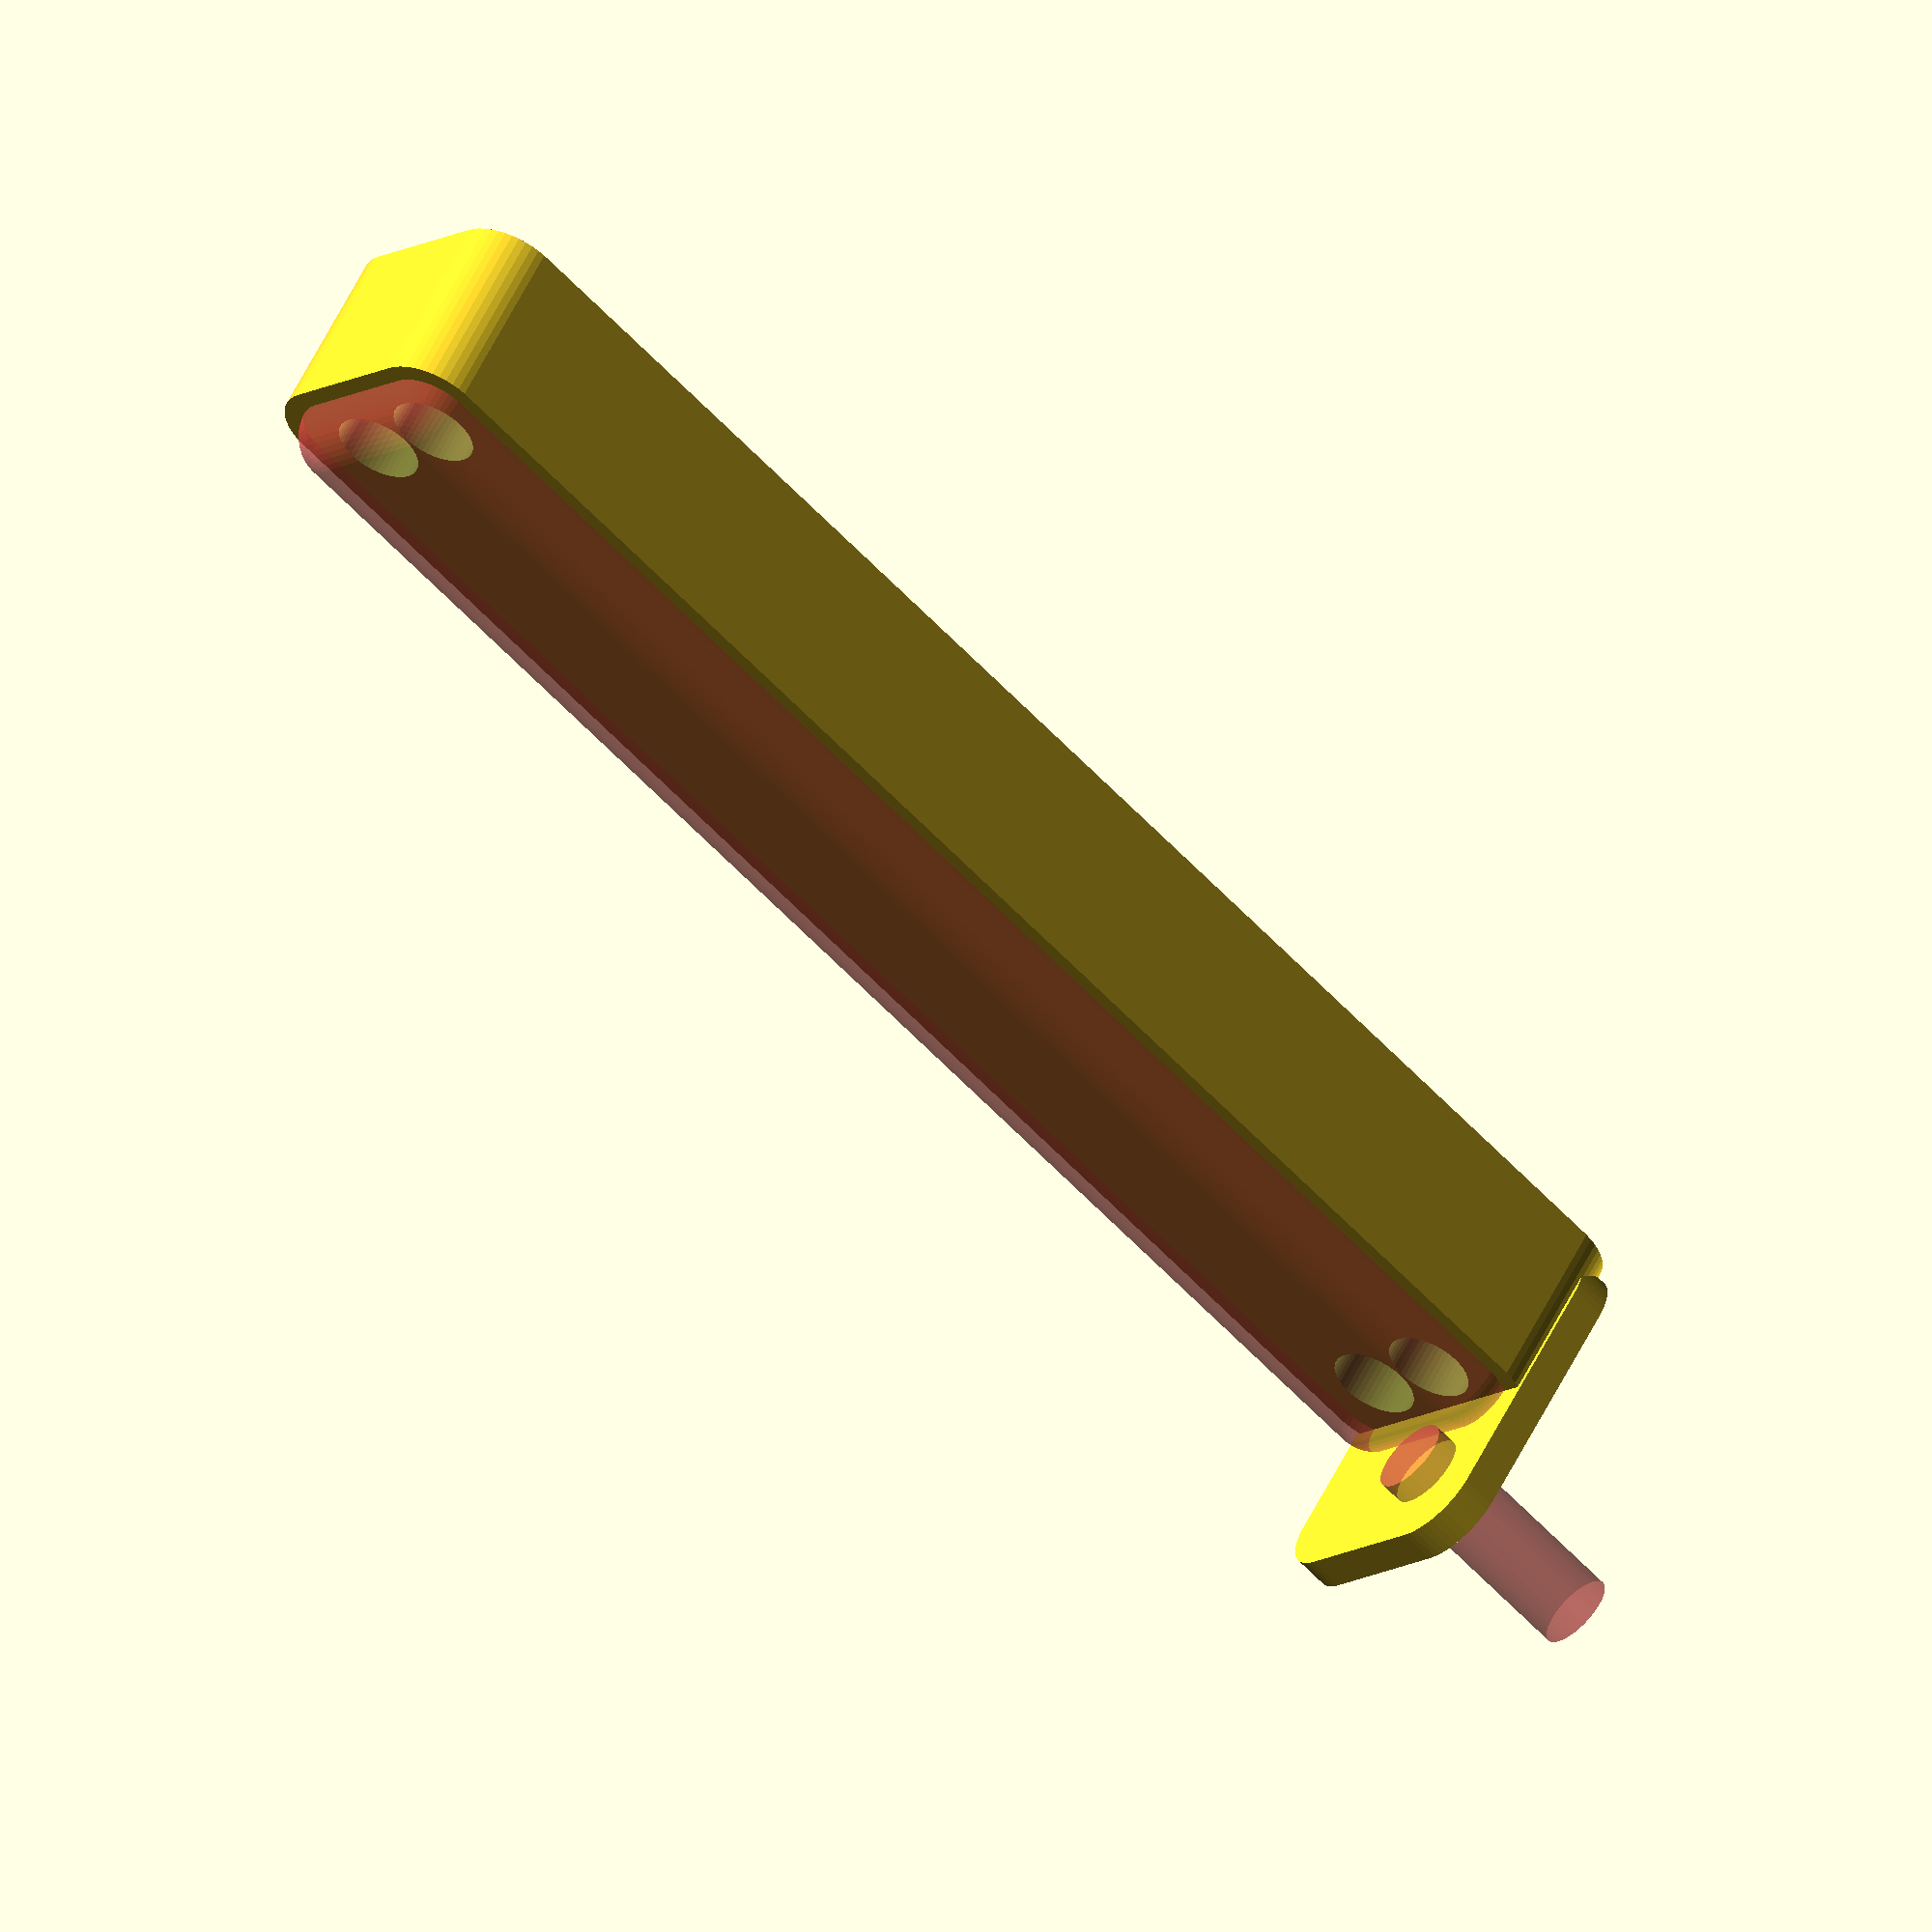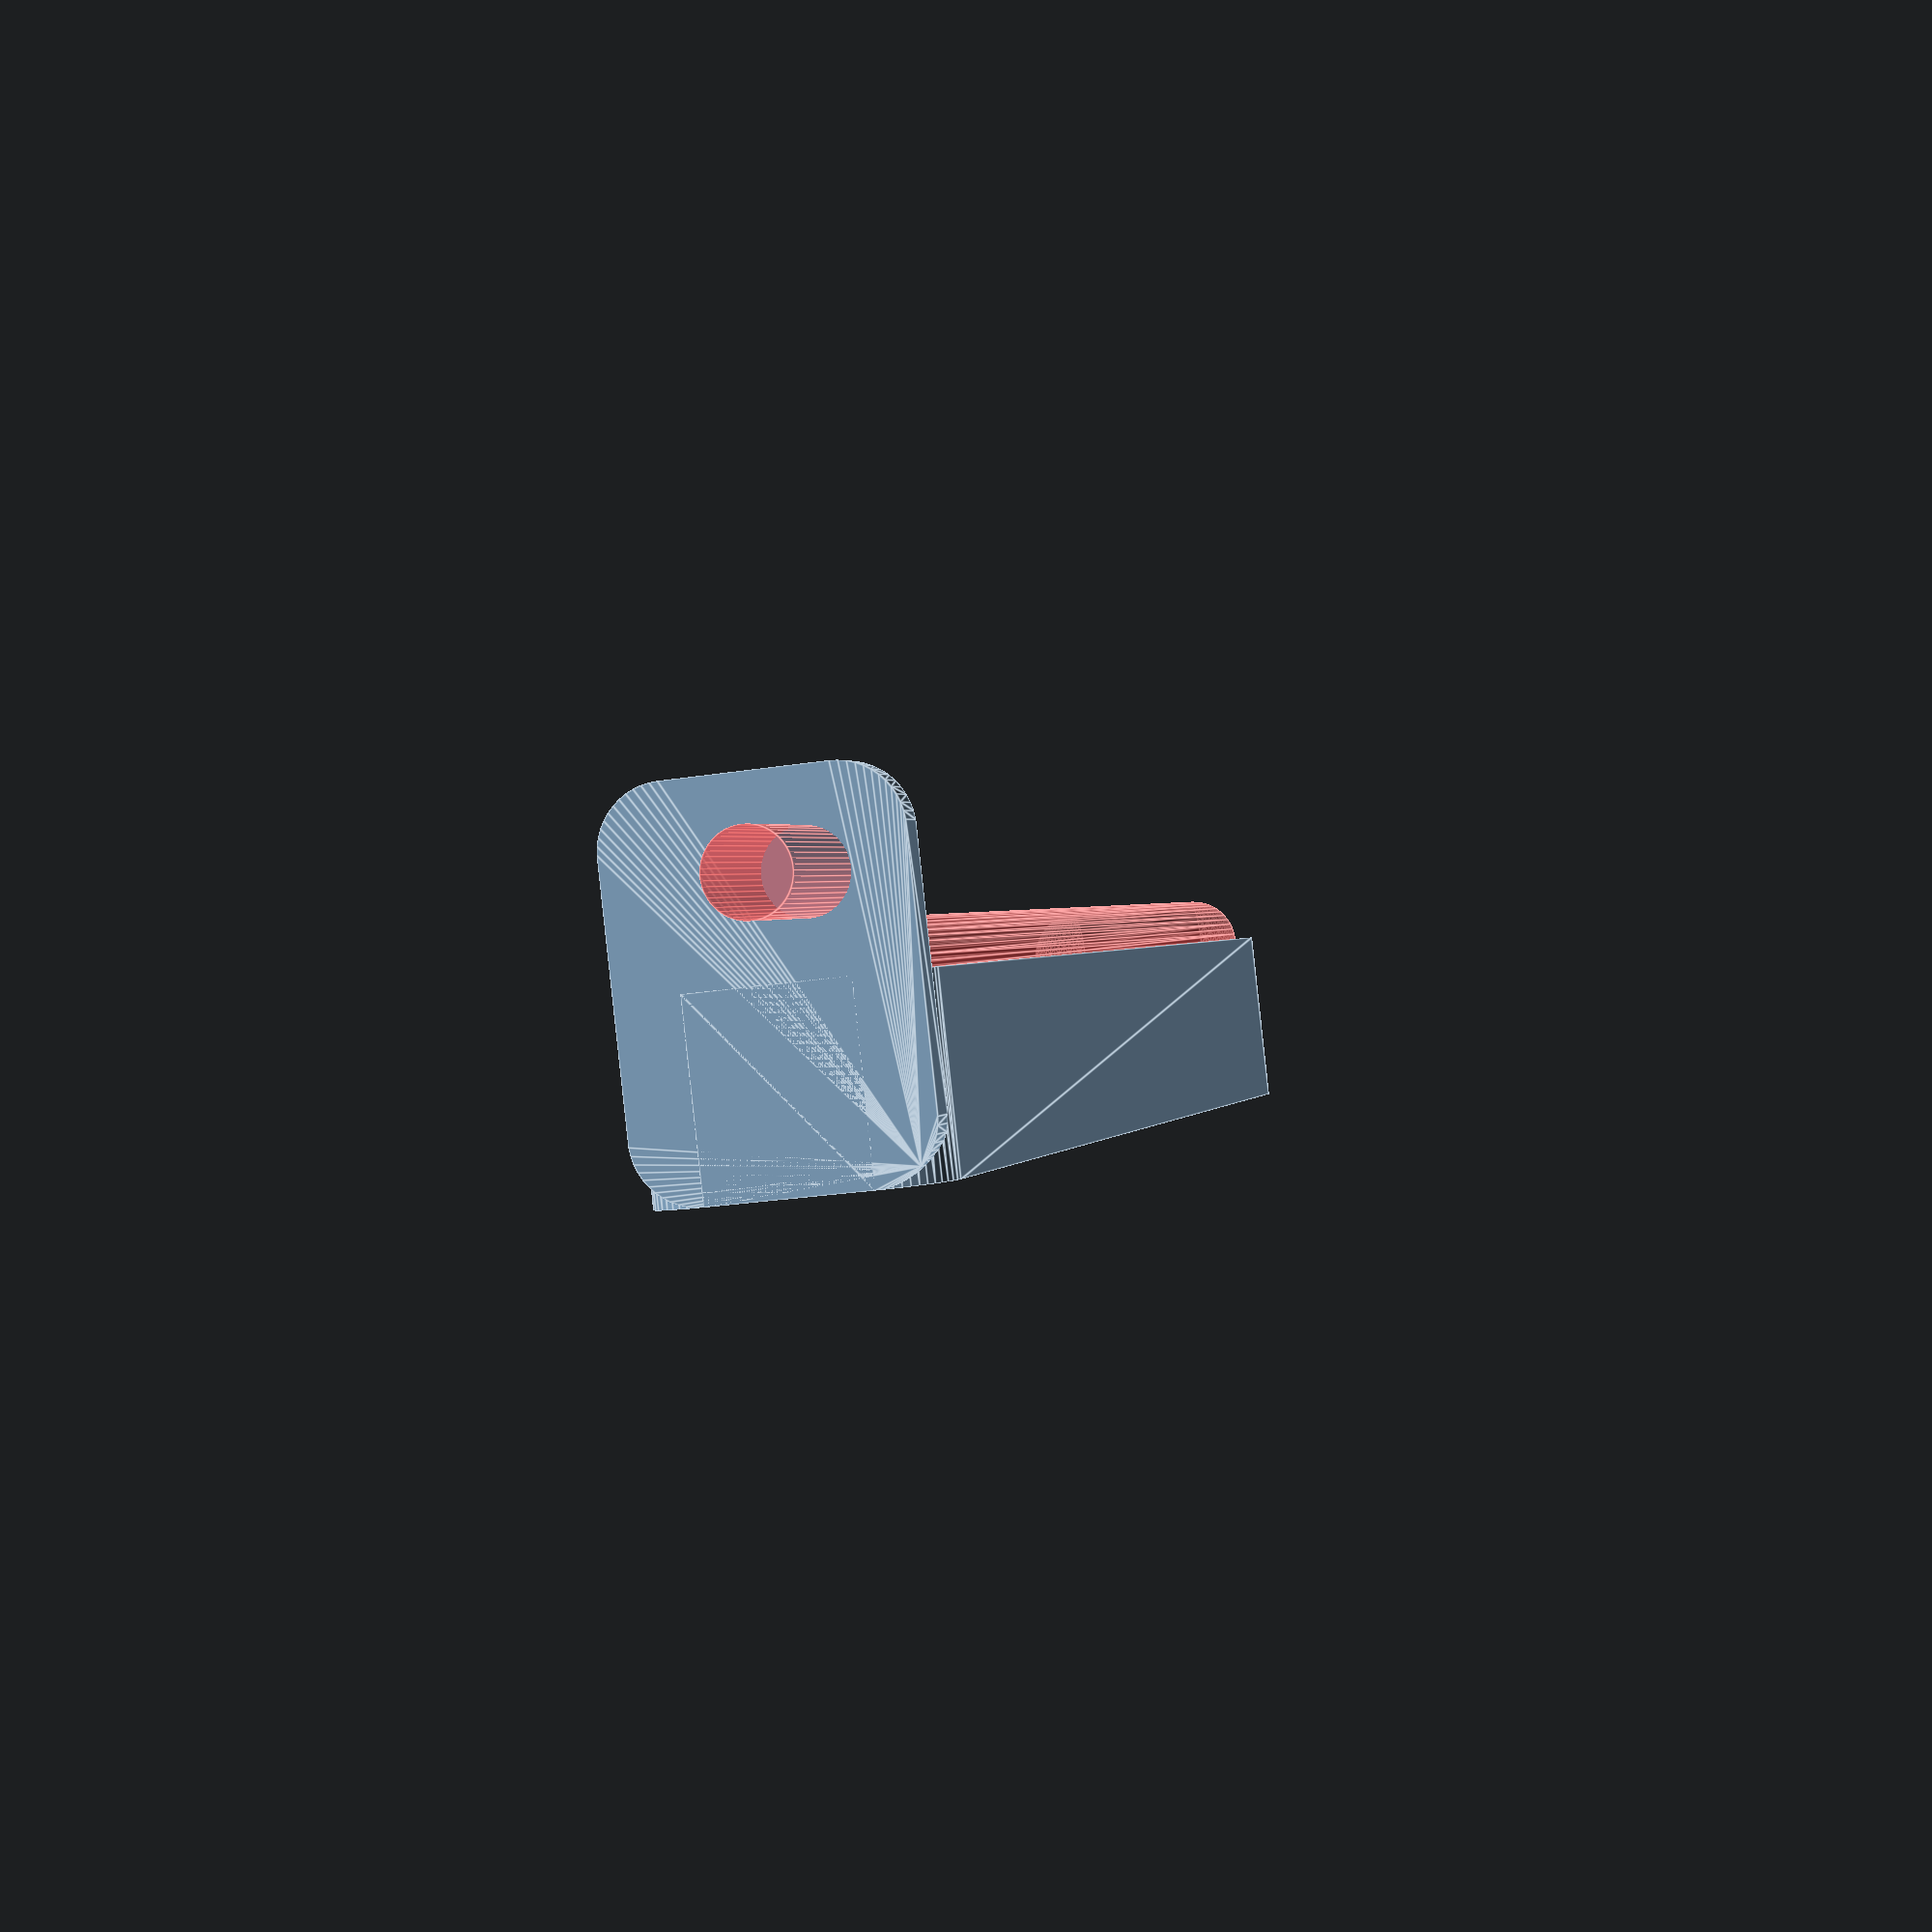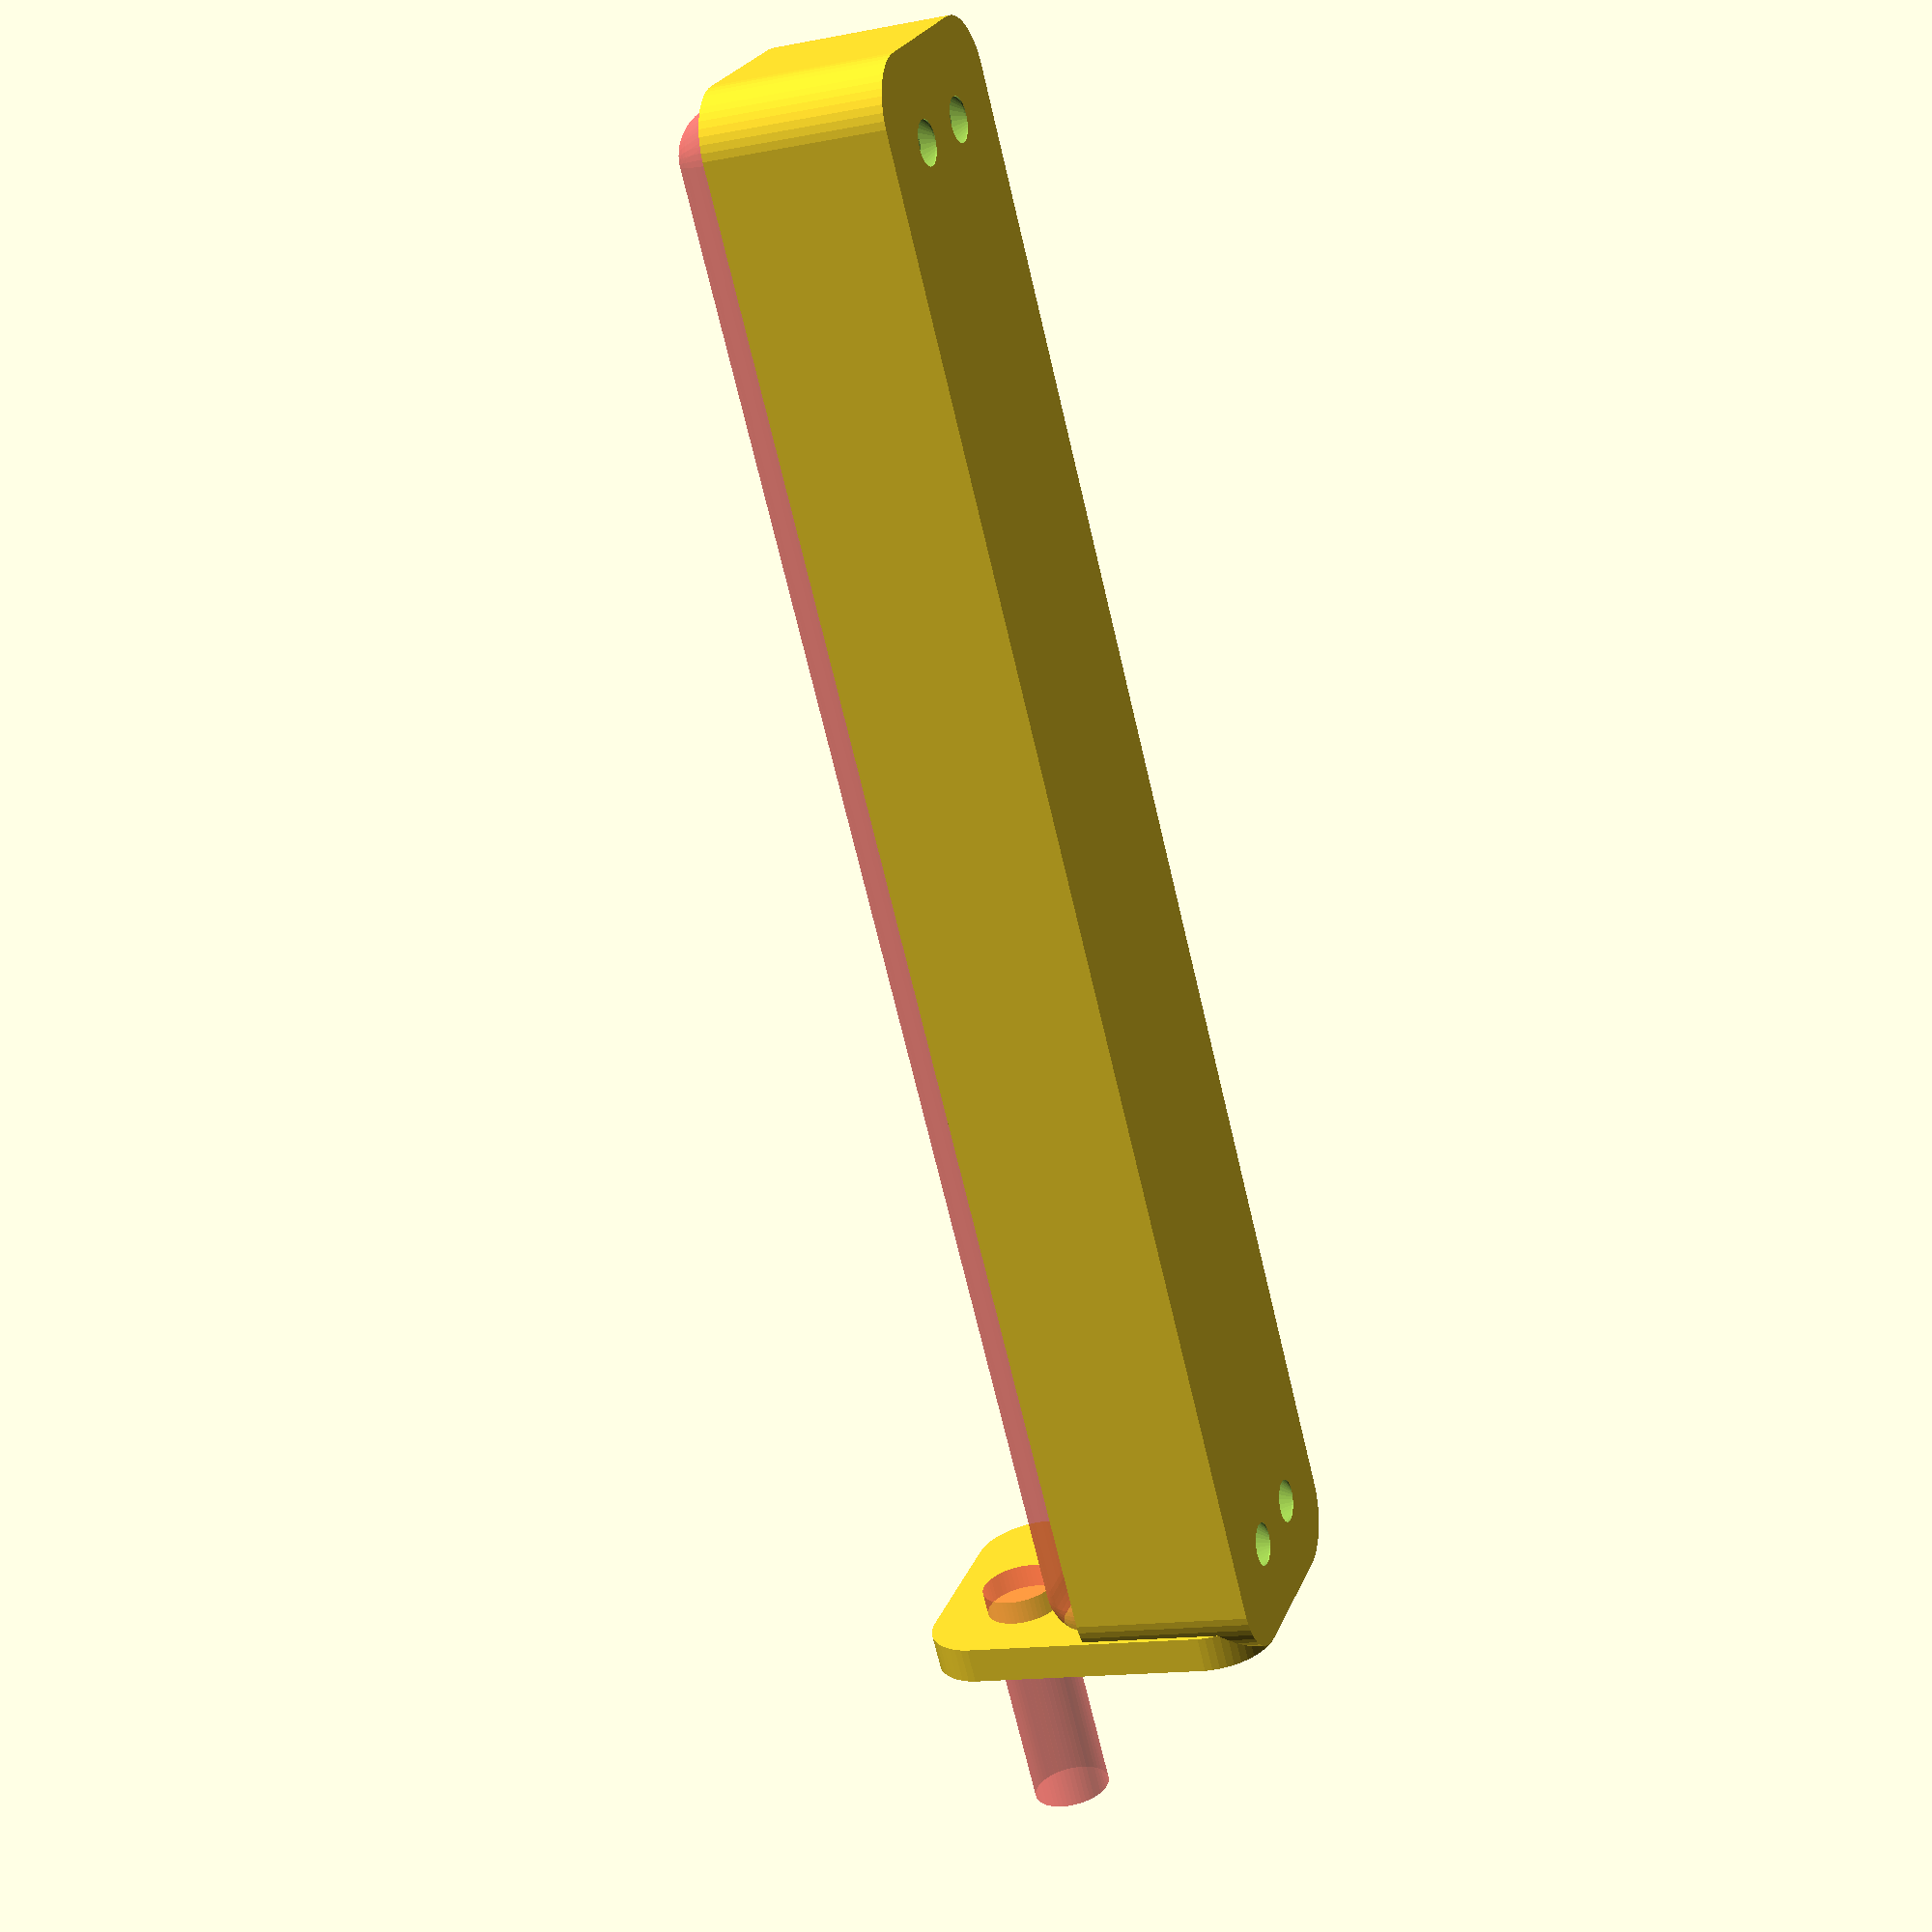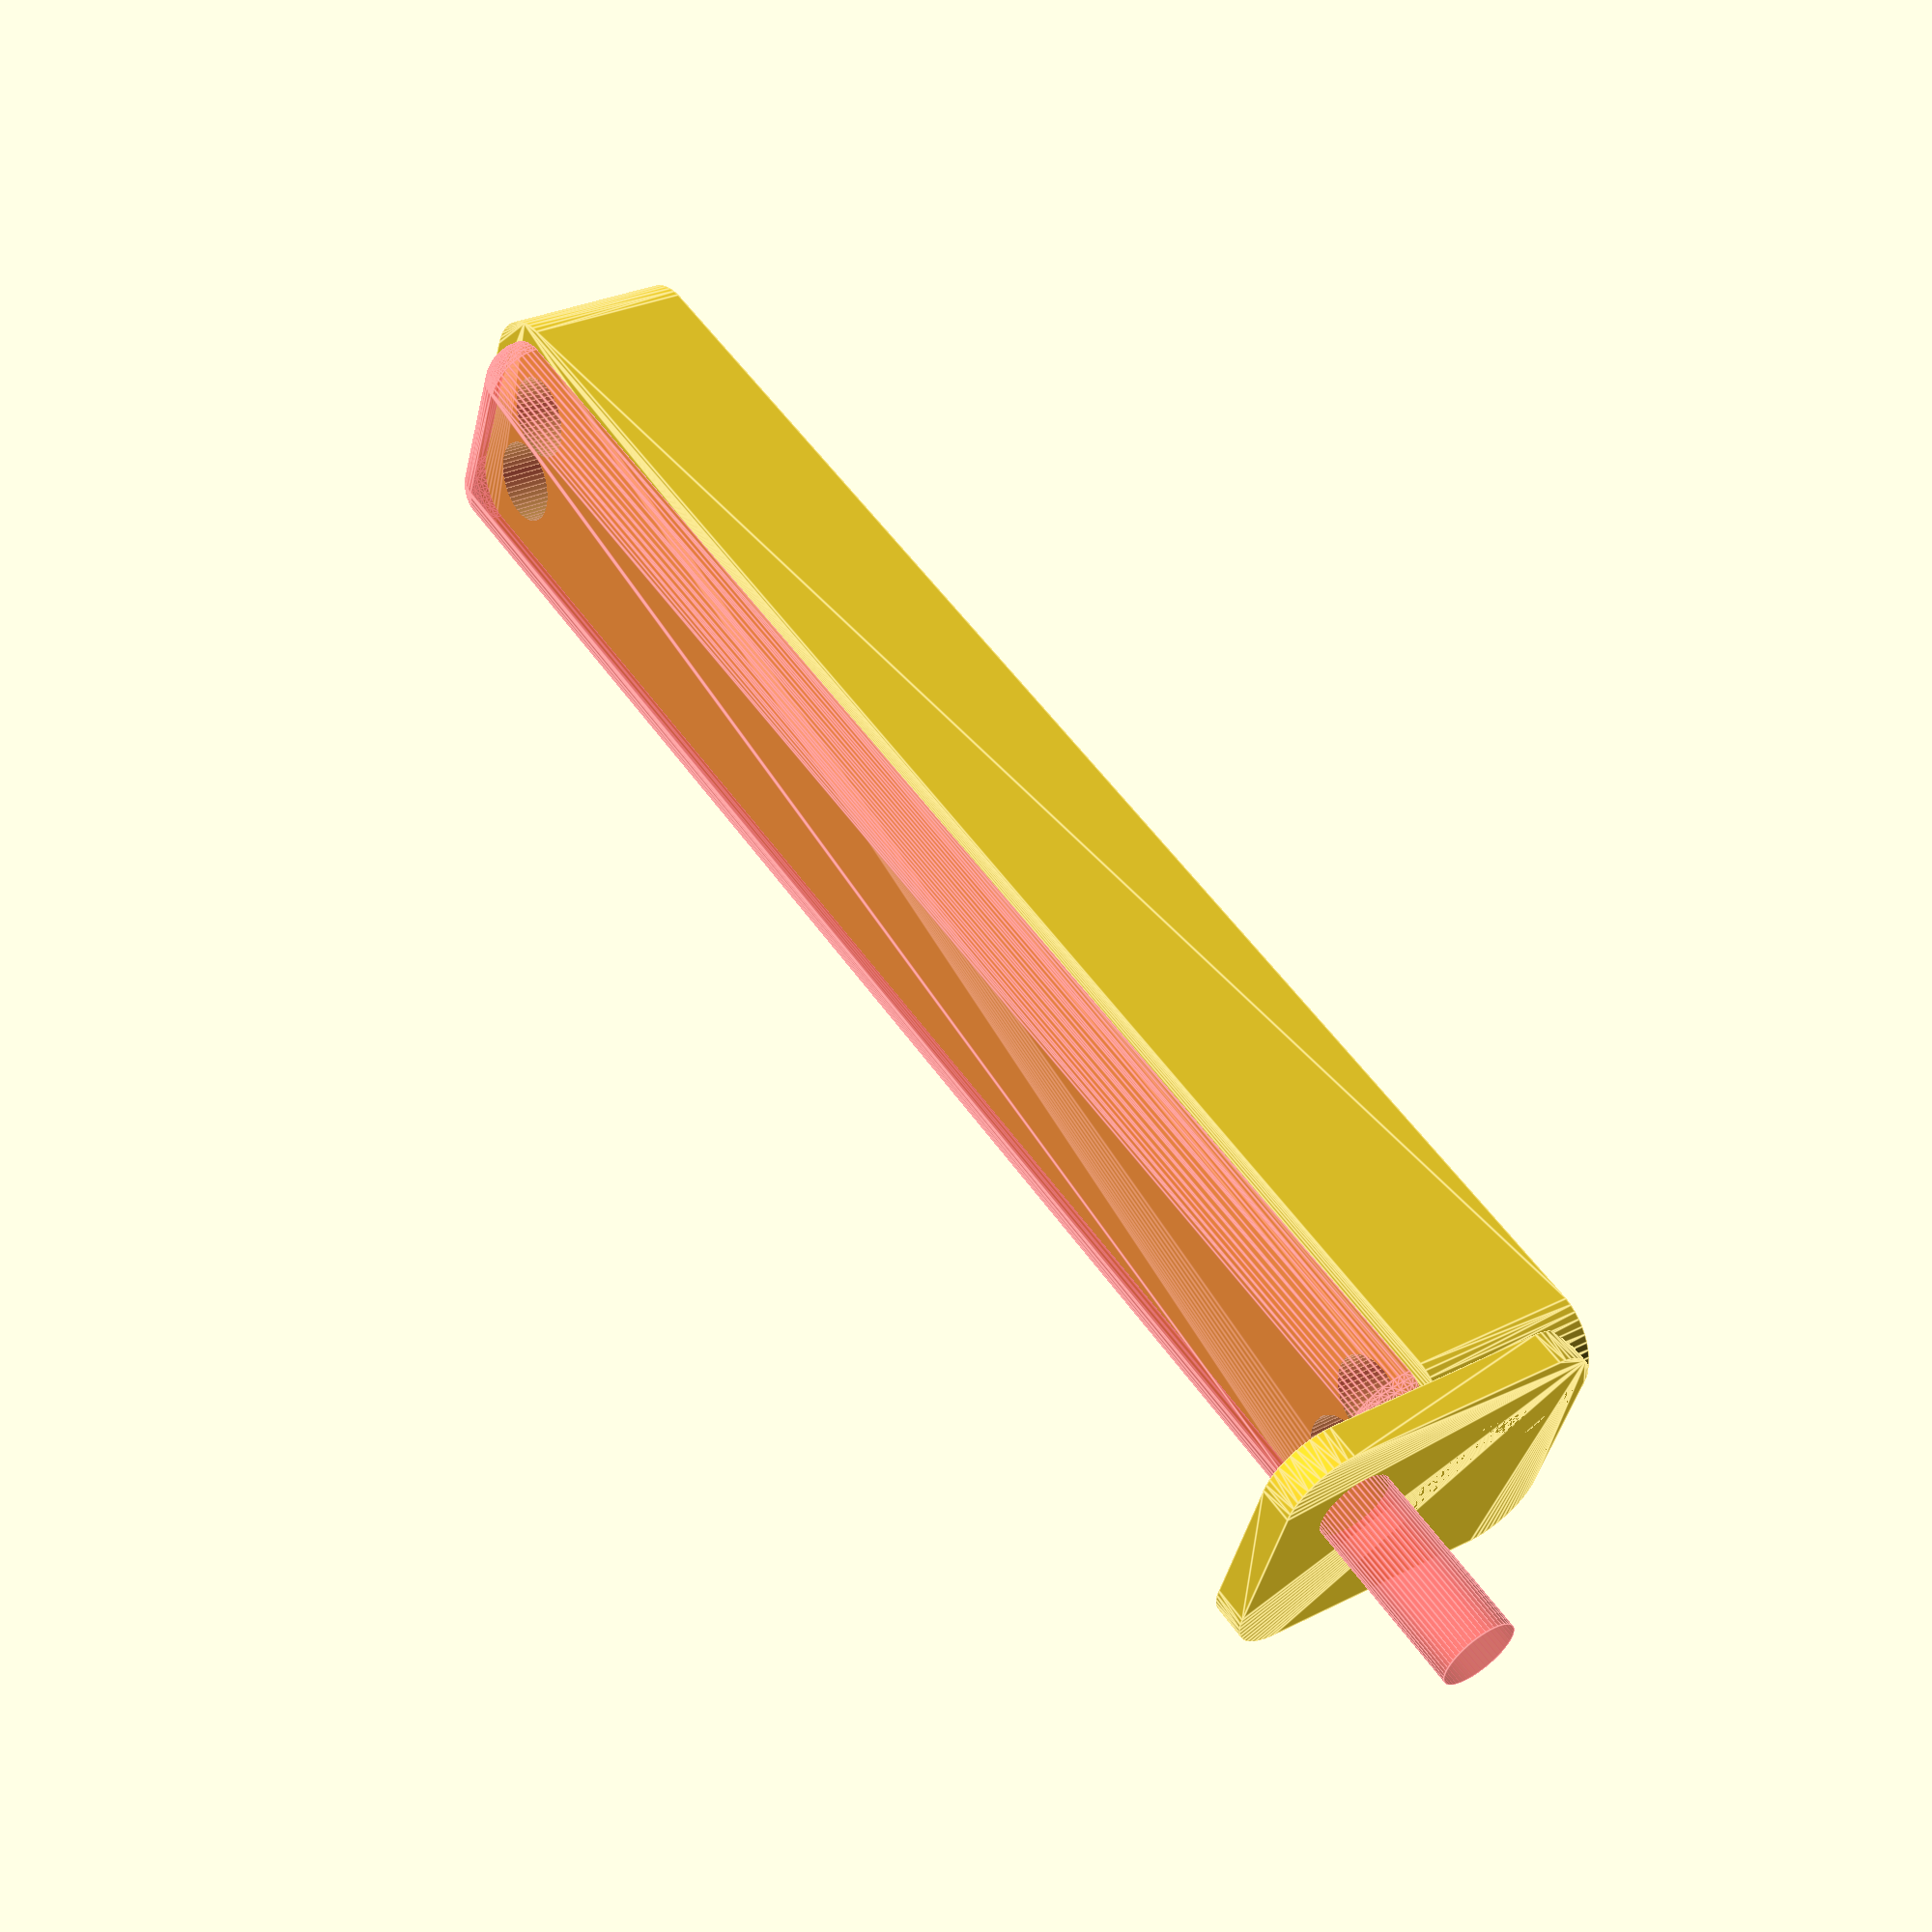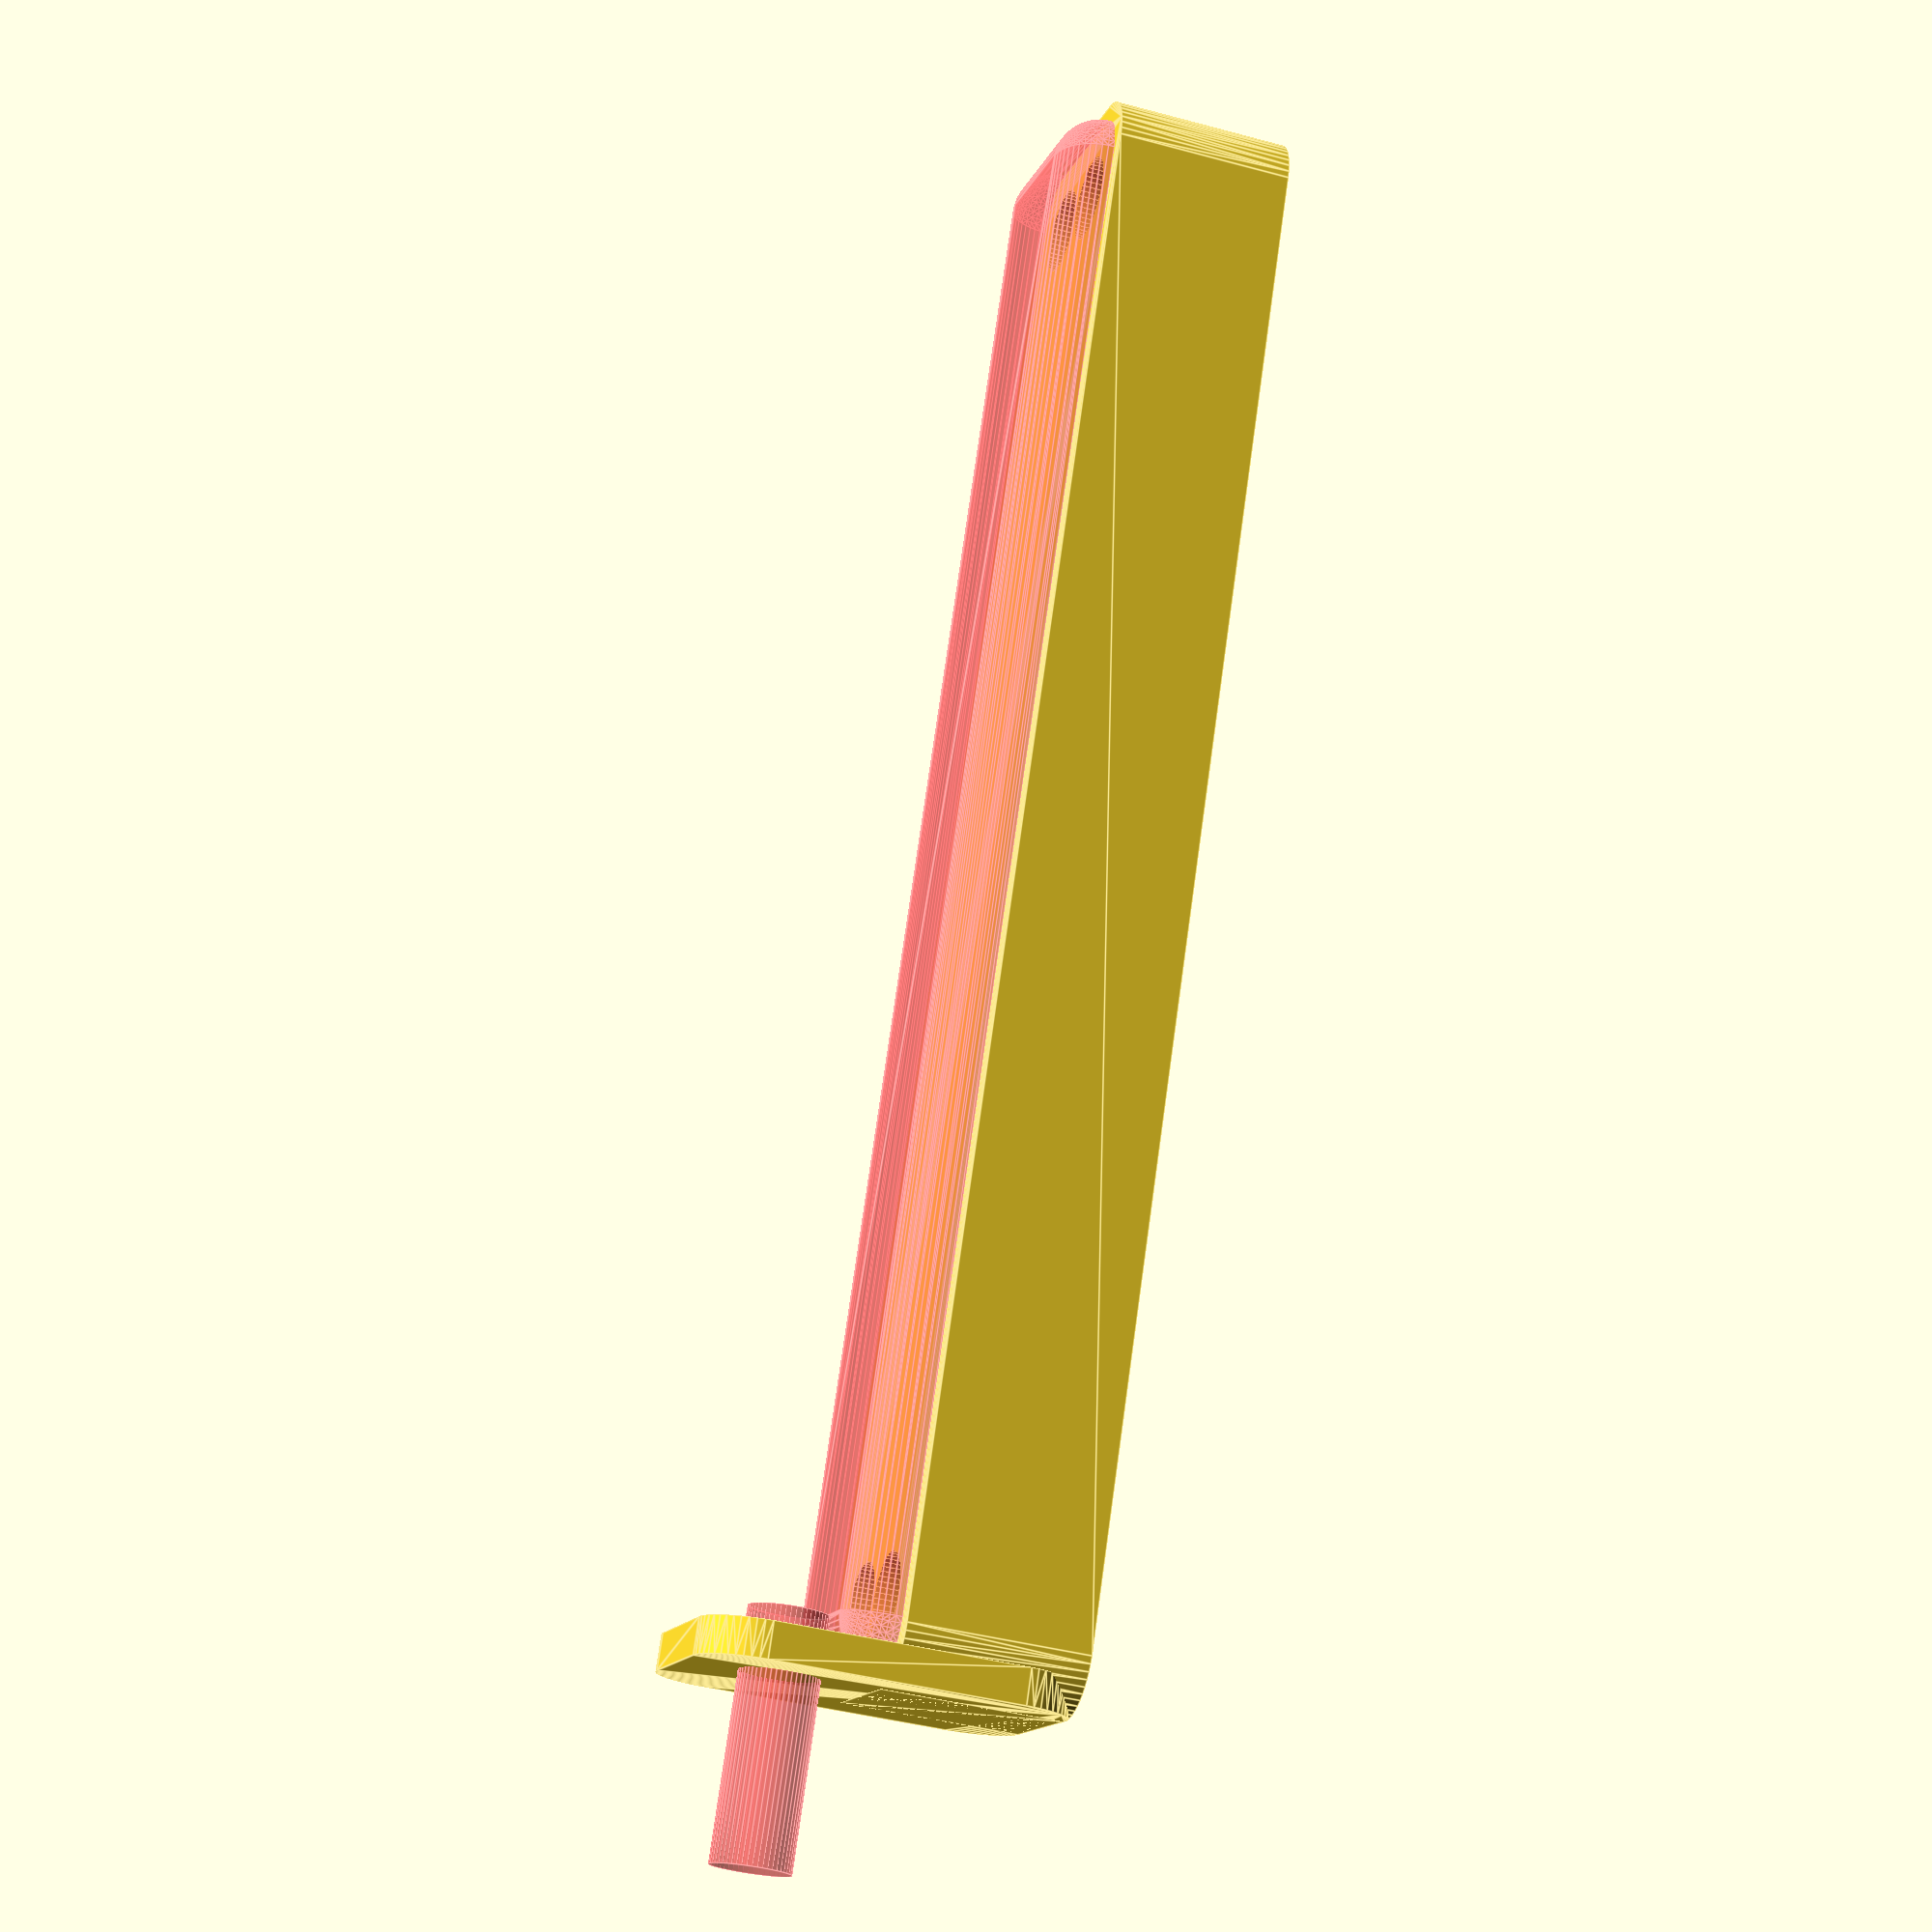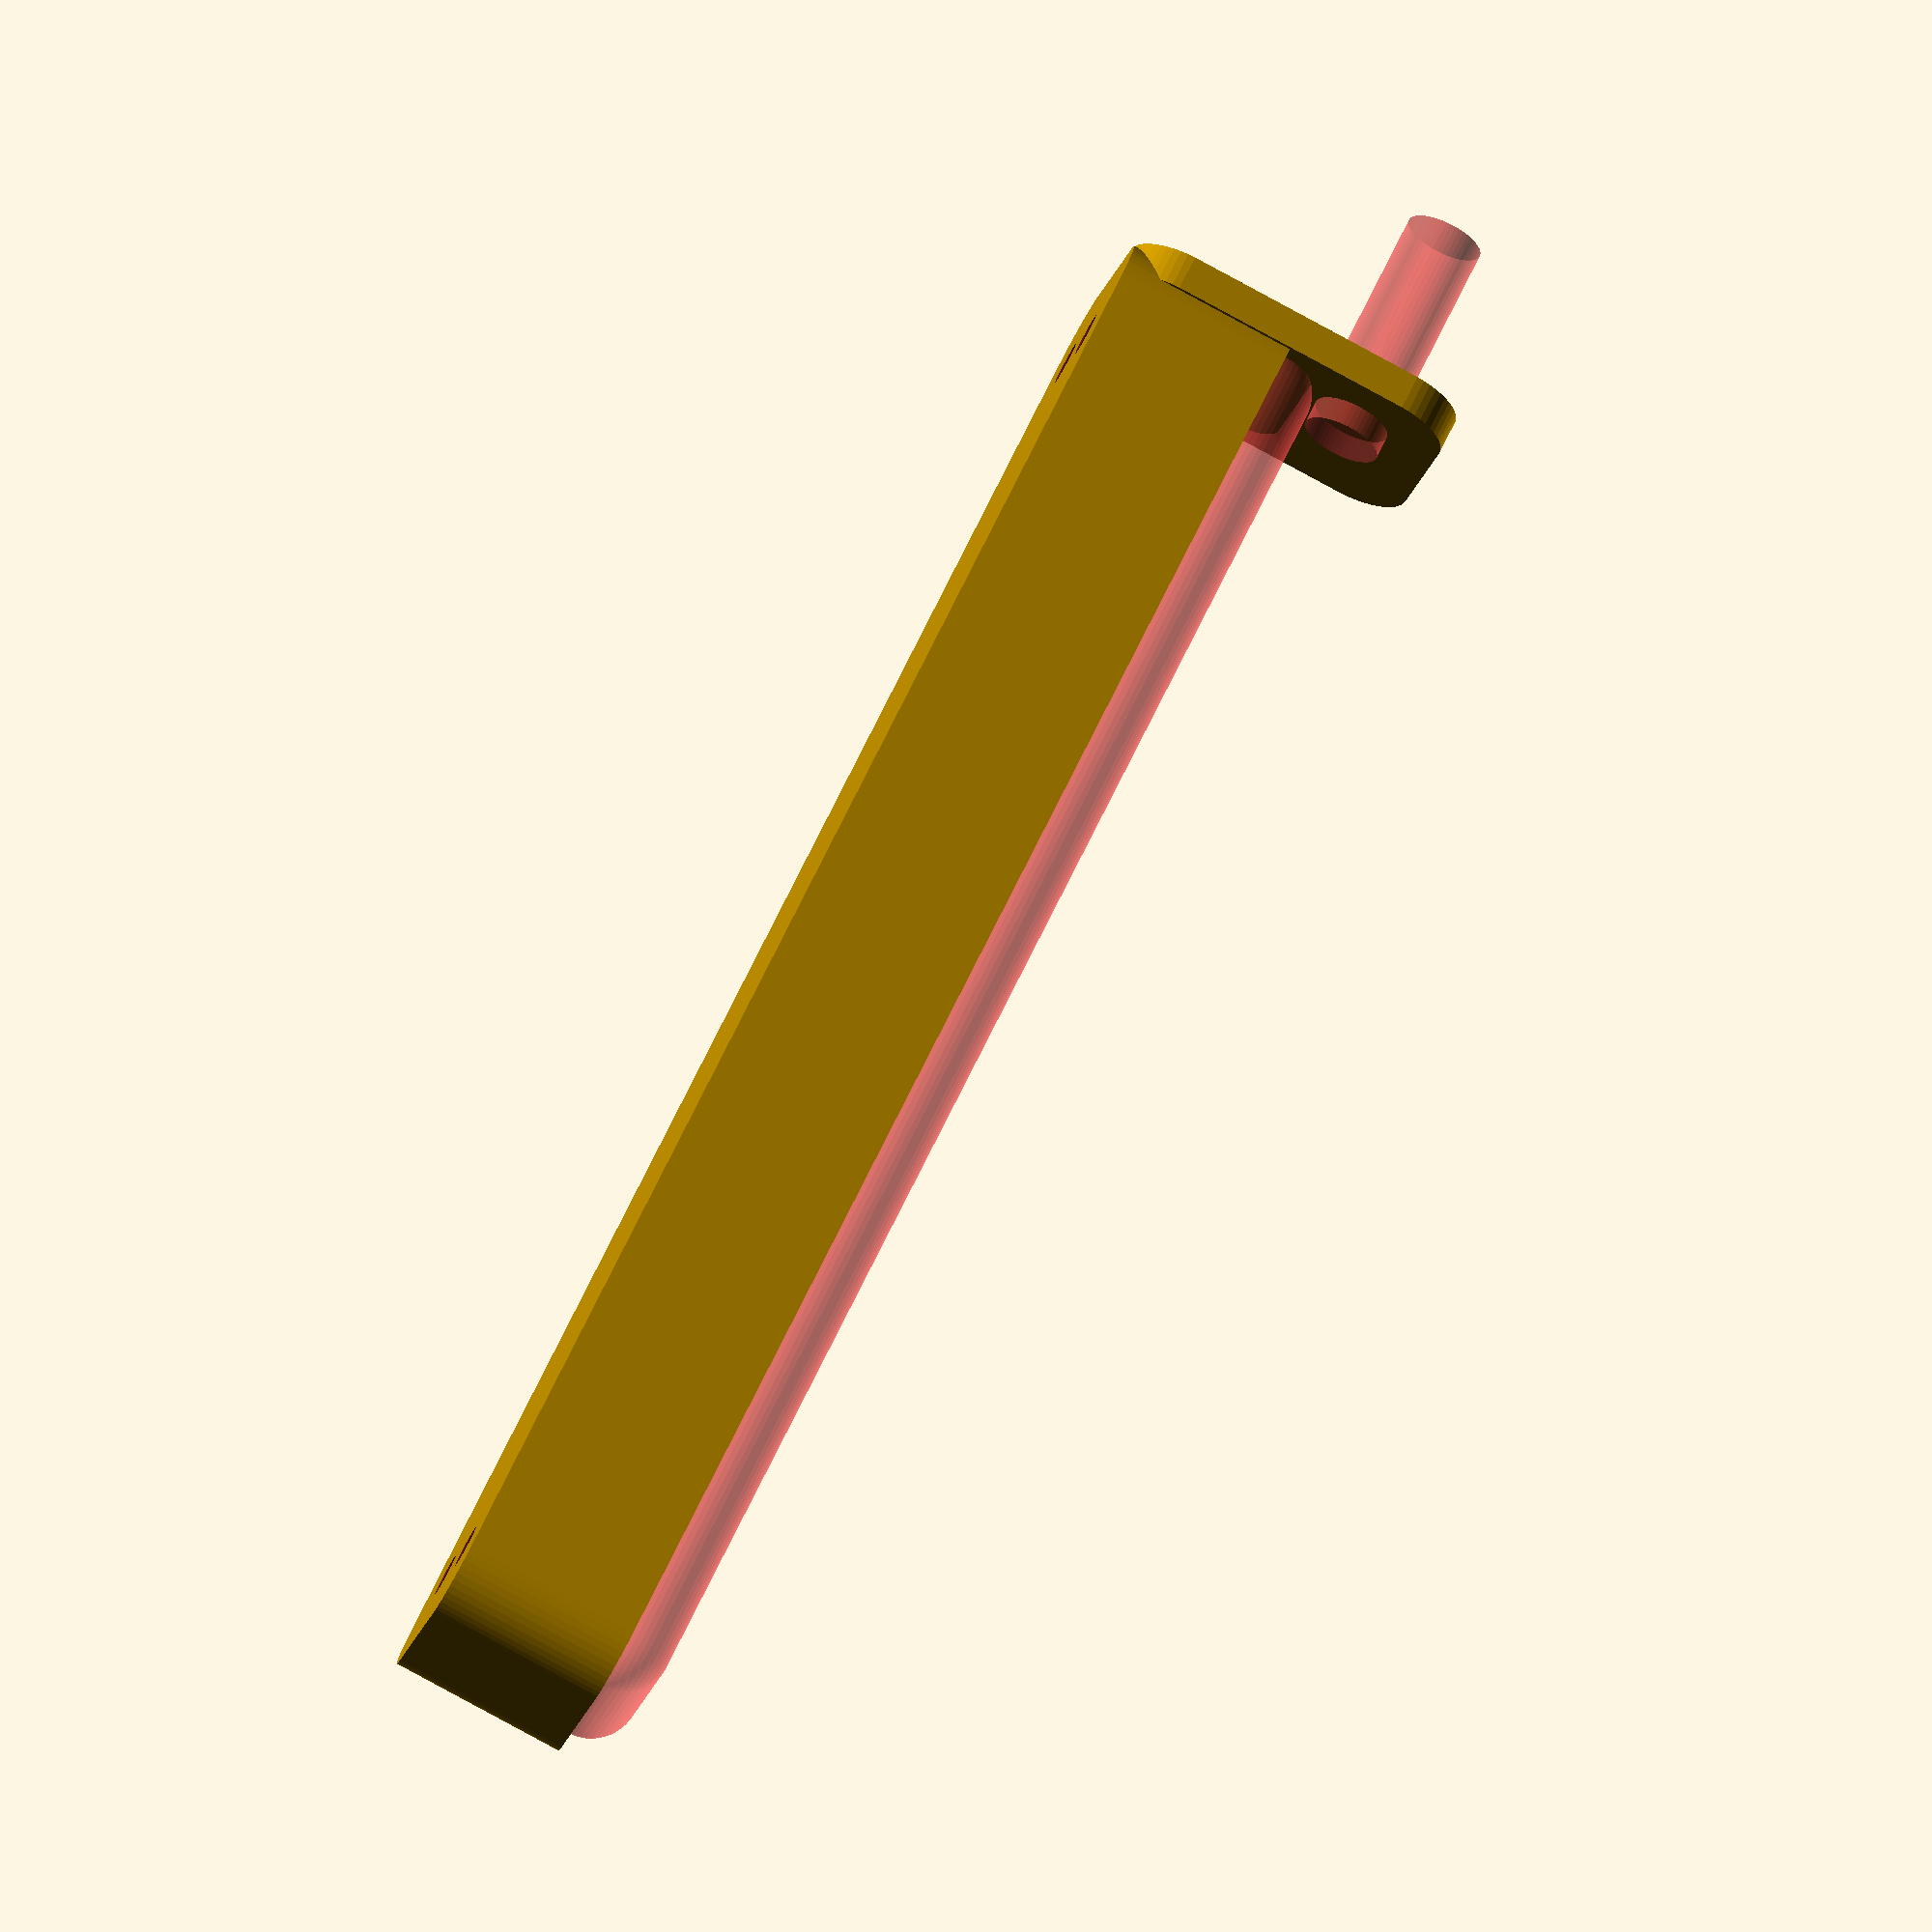
<openscad>
$fn = 50;


difference() {
	union() {
		hull() {
			translate(v = [-62.5000000000, 6.2500000000, 0]) {
				cylinder(h = 15, r = 5);
			}
			translate(v = [62.5000000000, 6.2500000000, 0]) {
				cylinder(h = 15, r = 5);
			}
			translate(v = [-62.5000000000, -6.2500000000, 0]) {
				cylinder(h = 15, r = 5);
			}
			translate(v = [62.5000000000, -6.2500000000, 0]) {
				cylinder(h = 15, r = 5);
			}
		}
		translate(v = [-64.5000000000, 0, 15]) {
			rotate(a = [0, 90, 0]) {
				hull() {
					translate(v = [-10.0000000000, 6.2500000000, 0]) {
						rotate(a = [0, 90, 0]) {
							rotate(a = [0, 90, 0]) {
								cylinder(h = 3, r = 5);
							}
						}
					}
					translate(v = [10.0000000000, 6.2500000000, 0]) {
						rotate(a = [0, 90, 0]) {
							rotate(a = [0, 90, 0]) {
								cylinder(h = 3, r = 5);
							}
						}
					}
					translate(v = [-10.0000000000, -6.2500000000, 0]) {
						rotate(a = [0, 90, 0]) {
							rotate(a = [0, 90, 0]) {
								cylinder(h = 3, r = 5);
							}
						}
					}
					translate(v = [10.0000000000, -6.2500000000, 0]) {
						rotate(a = [0, 90, 0]) {
							rotate(a = [0, 90, 0]) {
								cylinder(h = 3, r = 5);
							}
						}
					}
				}
			}
		}
	}
	union() {
		translate(v = [-60.0000000000, -3.7500000000, 2]) {
			rotate(a = [0, 0, 0]) {
				difference() {
					union() {
						translate(v = [0, 0, -6.0000000000]) {
							cylinder(h = 6, r = 1.5000000000);
						}
						translate(v = [0, 0, -1.9000000000]) {
							cylinder(h = 1.9000000000, r1 = 1.8000000000, r2 = 3.6000000000);
						}
						cylinder(h = 250, r = 3.6000000000);
						translate(v = [0, 0, -6.0000000000]) {
							cylinder(h = 6, r = 1.8000000000);
						}
						translate(v = [0, 0, -6.0000000000]) {
							cylinder(h = 6, r = 1.5000000000);
						}
					}
					union();
				}
			}
		}
		translate(v = [60.0000000000, -3.7500000000, 2]) {
			rotate(a = [0, 0, 0]) {
				difference() {
					union() {
						translate(v = [0, 0, -6.0000000000]) {
							cylinder(h = 6, r = 1.5000000000);
						}
						translate(v = [0, 0, -1.9000000000]) {
							cylinder(h = 1.9000000000, r1 = 1.8000000000, r2 = 3.6000000000);
						}
						cylinder(h = 250, r = 3.6000000000);
						translate(v = [0, 0, -6.0000000000]) {
							cylinder(h = 6, r = 1.8000000000);
						}
						translate(v = [0, 0, -6.0000000000]) {
							cylinder(h = 6, r = 1.5000000000);
						}
					}
					union();
				}
			}
		}
		translate(v = [-60.0000000000, 3.7500000000, 2]) {
			rotate(a = [0, 0, 0]) {
				difference() {
					union() {
						translate(v = [0, 0, -6.0000000000]) {
							cylinder(h = 6, r = 1.5000000000);
						}
						translate(v = [0, 0, -1.9000000000]) {
							cylinder(h = 1.9000000000, r1 = 1.8000000000, r2 = 3.6000000000);
						}
						cylinder(h = 250, r = 3.6000000000);
						translate(v = [0, 0, -6.0000000000]) {
							cylinder(h = 6, r = 1.8000000000);
						}
						translate(v = [0, 0, -6.0000000000]) {
							cylinder(h = 6, r = 1.5000000000);
						}
					}
					union();
				}
			}
		}
		translate(v = [60.0000000000, 3.7500000000, 2]) {
			rotate(a = [0, 0, 0]) {
				difference() {
					union() {
						translate(v = [0, 0, -6.0000000000]) {
							cylinder(h = 6, r = 1.5000000000);
						}
						translate(v = [0, 0, -1.9000000000]) {
							cylinder(h = 1.9000000000, r1 = 1.8000000000, r2 = 3.6000000000);
						}
						cylinder(h = 250, r = 3.6000000000);
						translate(v = [0, 0, -6.0000000000]) {
							cylinder(h = 6, r = 1.8000000000);
						}
						translate(v = [0, 0, -6.0000000000]) {
							cylinder(h = 6, r = 1.5000000000);
						}
					}
					union();
				}
			}
		}
		translate(v = [0, 0, 3]) {
			#hull() {
				union() {
					translate(v = [-62.0000000000, 5.7500000000, 4]) {
						cylinder(h = 8, r = 4);
					}
					translate(v = [-62.0000000000, 5.7500000000, 4]) {
						sphere(r = 4);
					}
					translate(v = [-62.0000000000, 5.7500000000, 12]) {
						sphere(r = 4);
					}
				}
				union() {
					translate(v = [62.0000000000, 5.7500000000, 4]) {
						cylinder(h = 8, r = 4);
					}
					translate(v = [62.0000000000, 5.7500000000, 4]) {
						sphere(r = 4);
					}
					translate(v = [62.0000000000, 5.7500000000, 12]) {
						sphere(r = 4);
					}
				}
				union() {
					translate(v = [-62.0000000000, -5.7500000000, 4]) {
						cylinder(h = 8, r = 4);
					}
					translate(v = [-62.0000000000, -5.7500000000, 4]) {
						sphere(r = 4);
					}
					translate(v = [-62.0000000000, -5.7500000000, 12]) {
						sphere(r = 4);
					}
				}
				union() {
					translate(v = [62.0000000000, -5.7500000000, 4]) {
						cylinder(h = 8, r = 4);
					}
					translate(v = [62.0000000000, -5.7500000000, 4]) {
						sphere(r = 4);
					}
					translate(v = [62.0000000000, -5.7500000000, 12]) {
						sphere(r = 4);
					}
				}
			}
		}
		#translate(v = [-82.5000000000, -3.7500000000, 22.5000000000]) {
			rotate(a = [0, 90, 0]) {
				cylinder(h = 20, r = 3.2500000000);
			}
		}
	}
}
</openscad>
<views>
elev=123.5 azim=41.3 roll=154.3 proj=o view=solid
elev=90.2 azim=283.5 roll=6.2 proj=p view=edges
elev=14.6 azim=306.3 roll=112.9 proj=p view=solid
elev=331.7 azim=201.7 roll=52.4 proj=p view=edges
elev=41.2 azim=296.2 roll=71.7 proj=p view=edges
elev=264.0 azim=207.6 roll=298.4 proj=o view=solid
</views>
